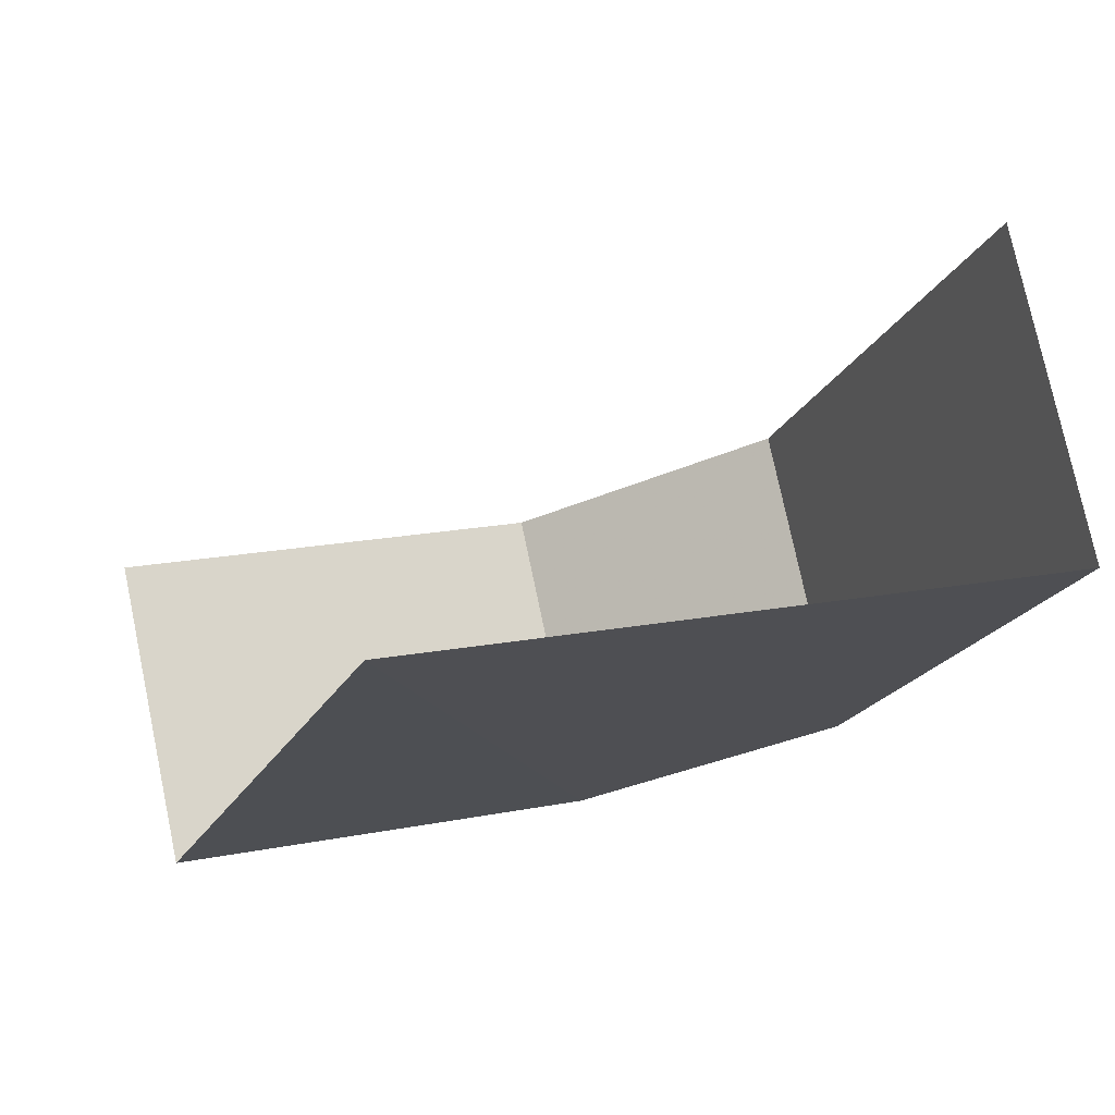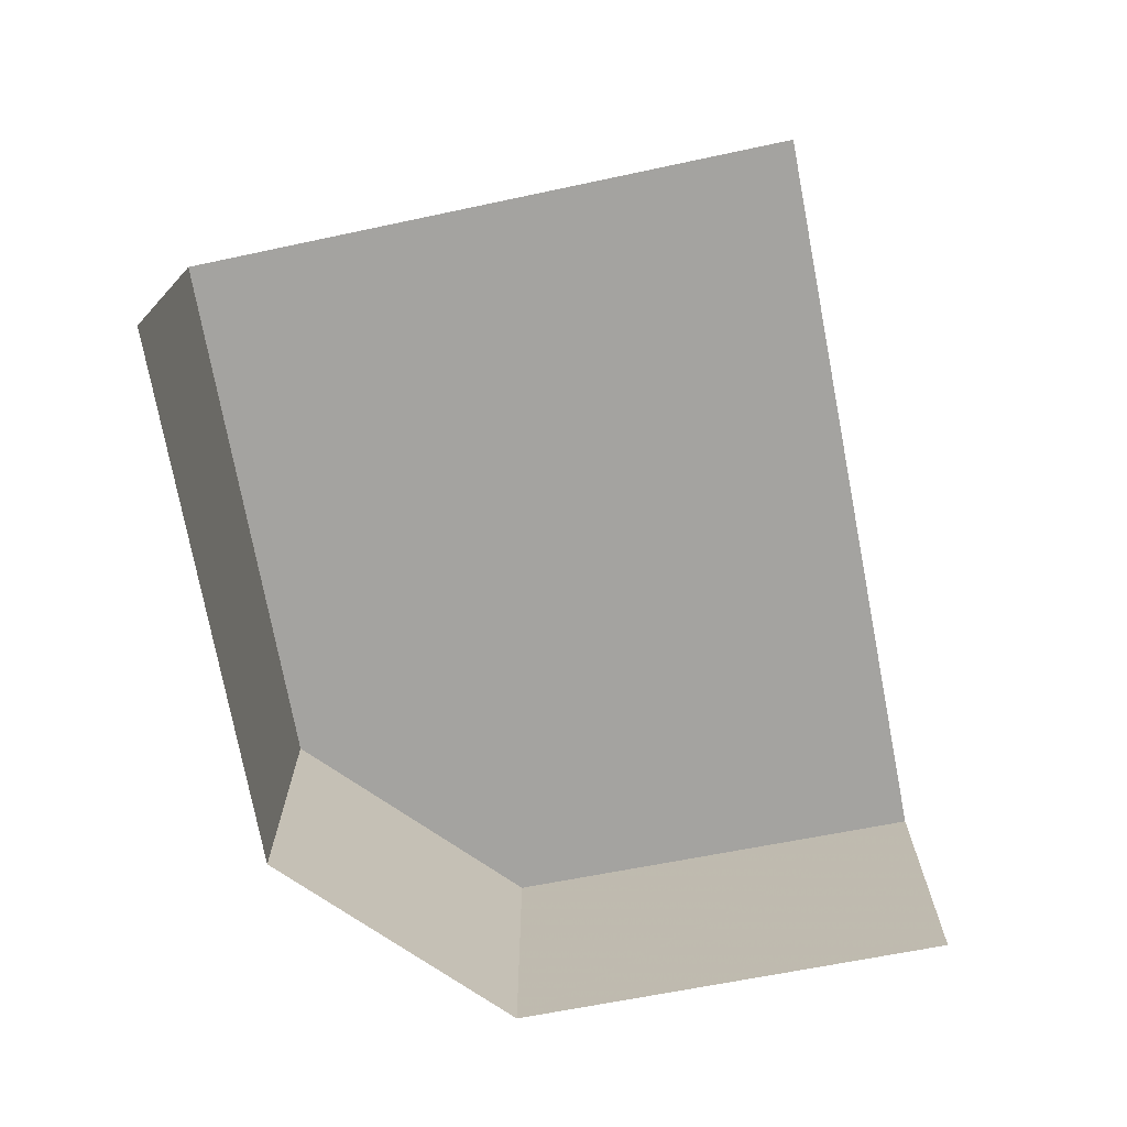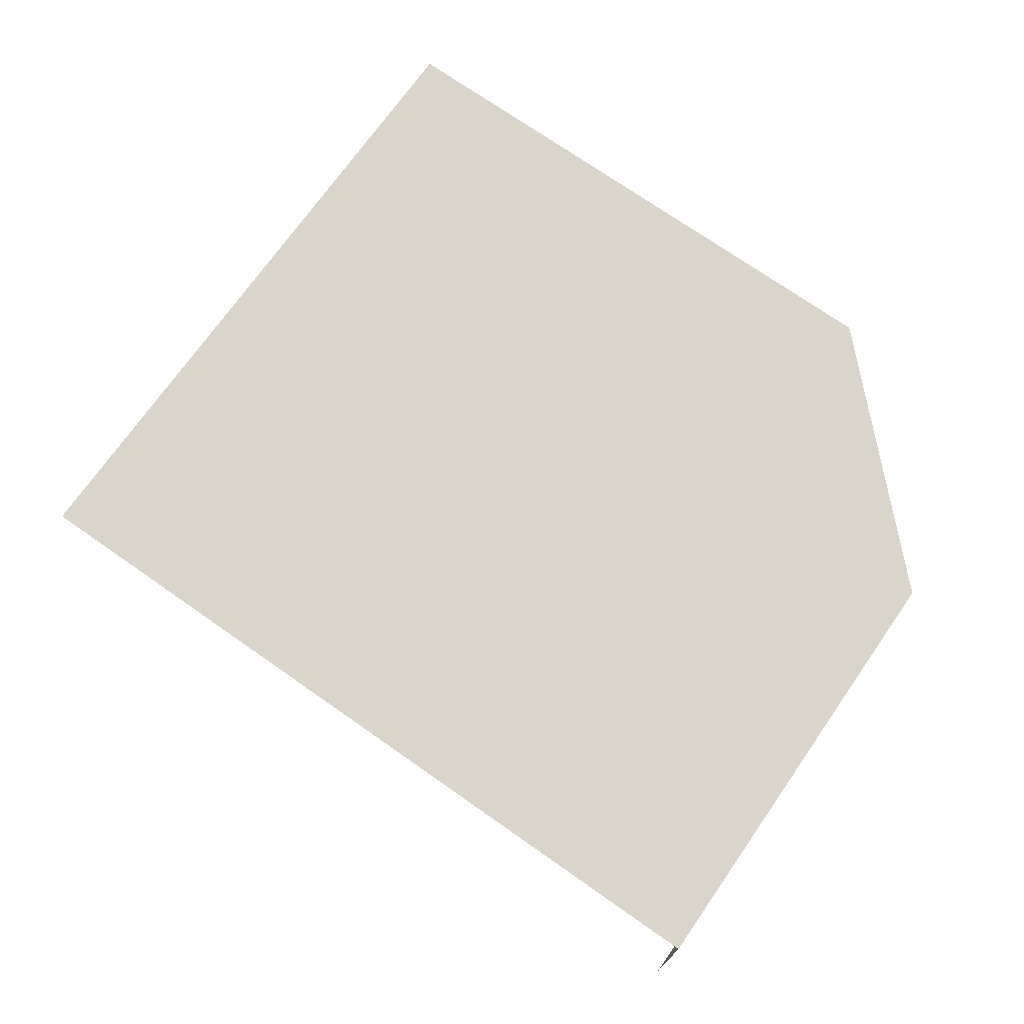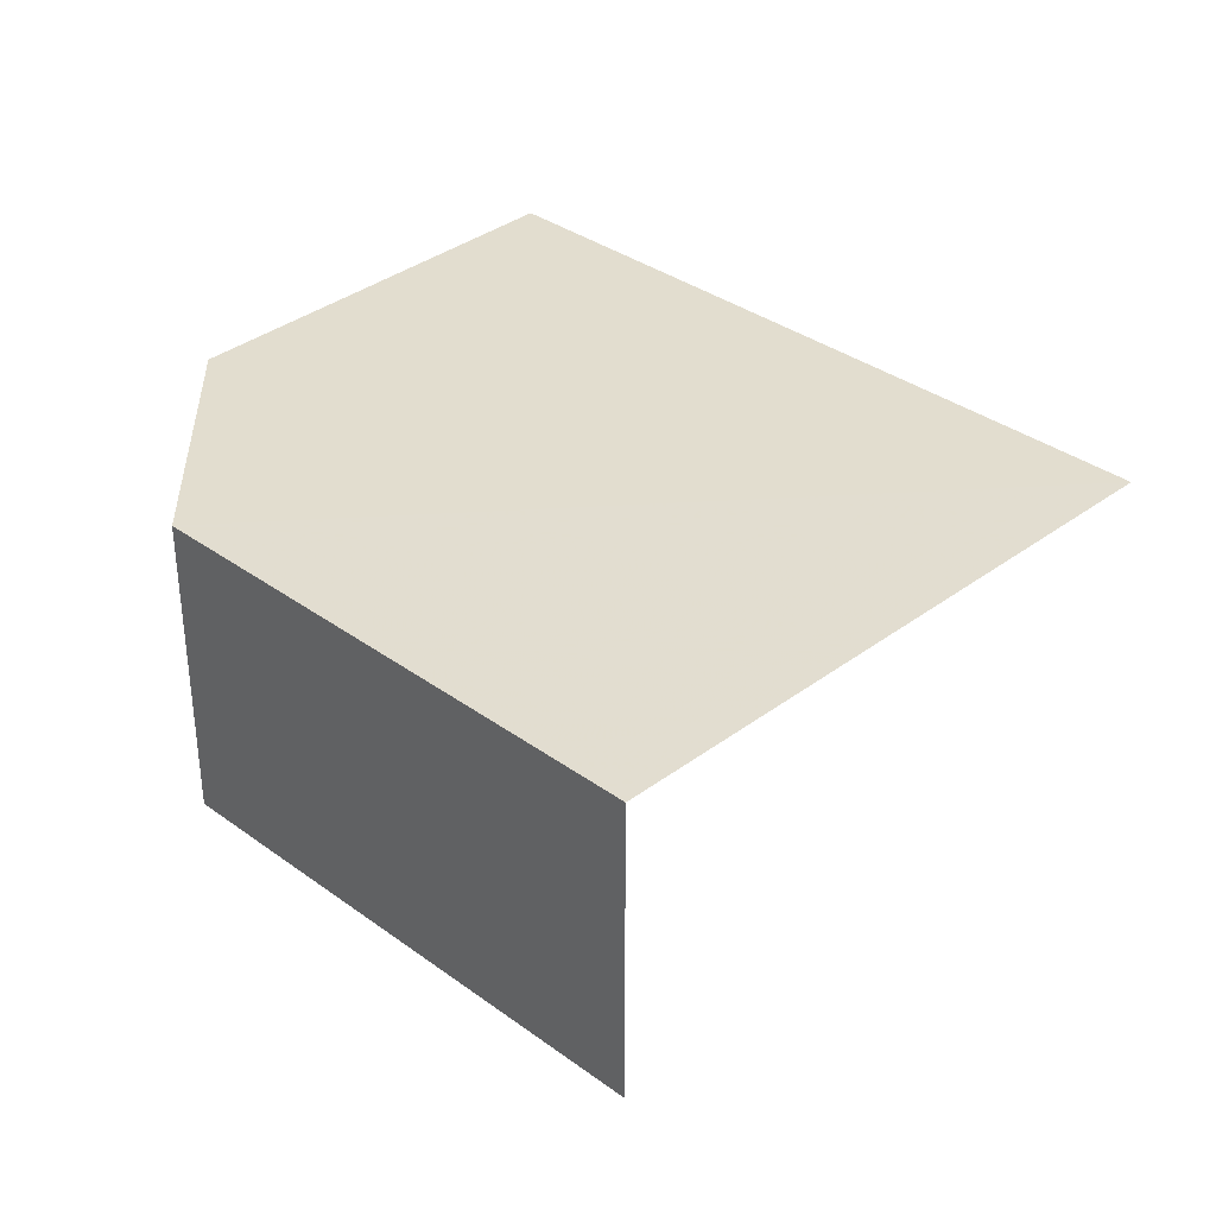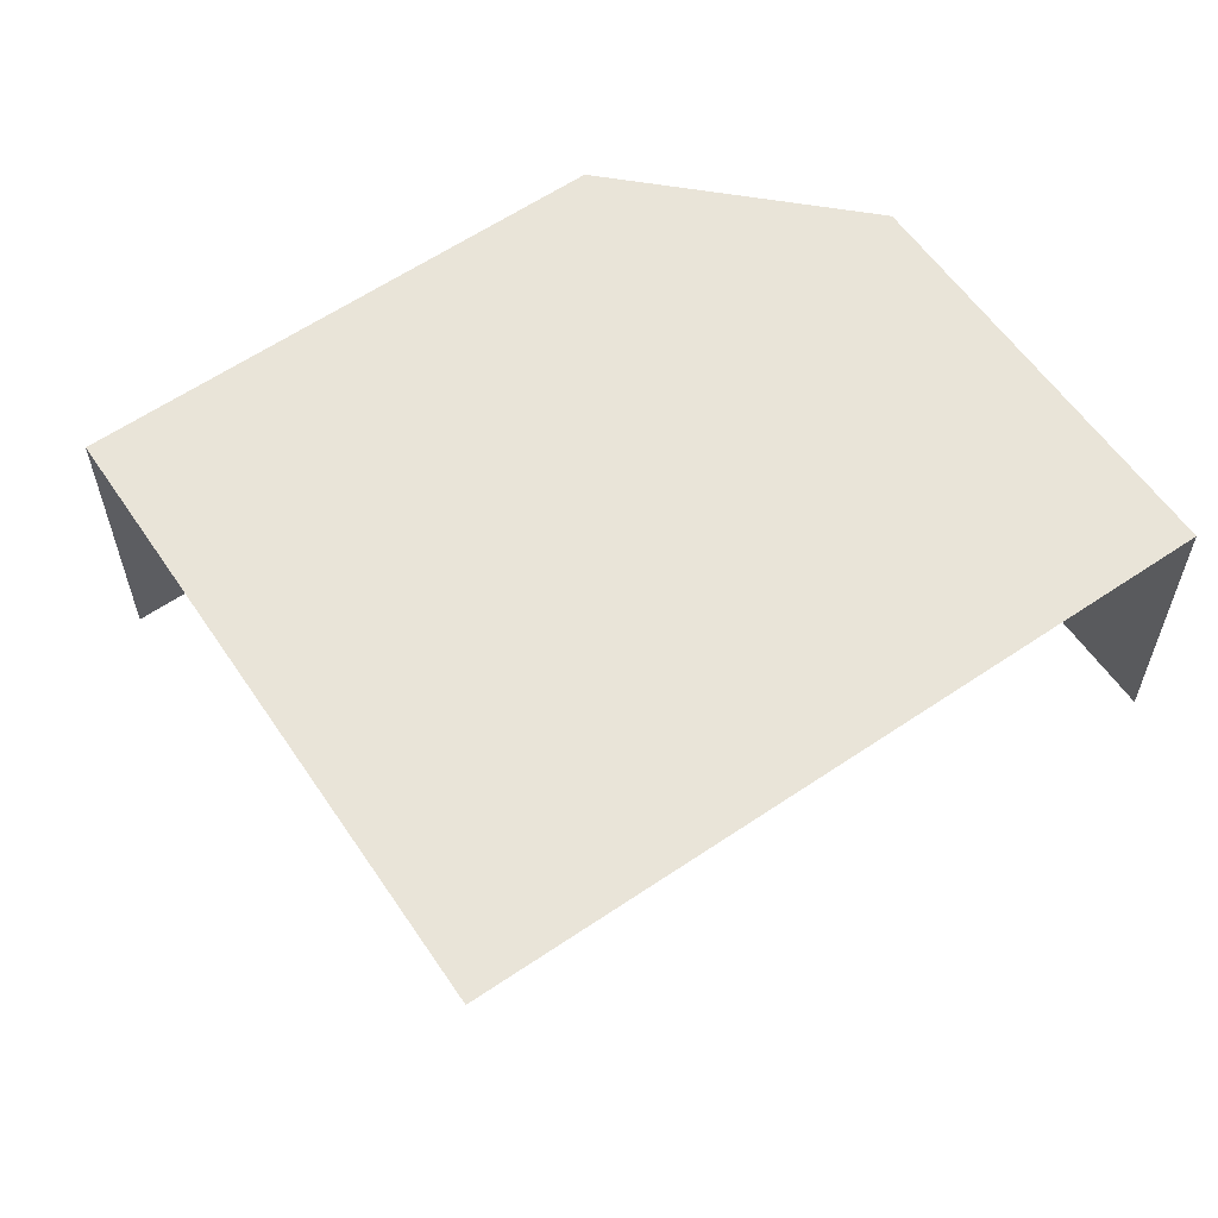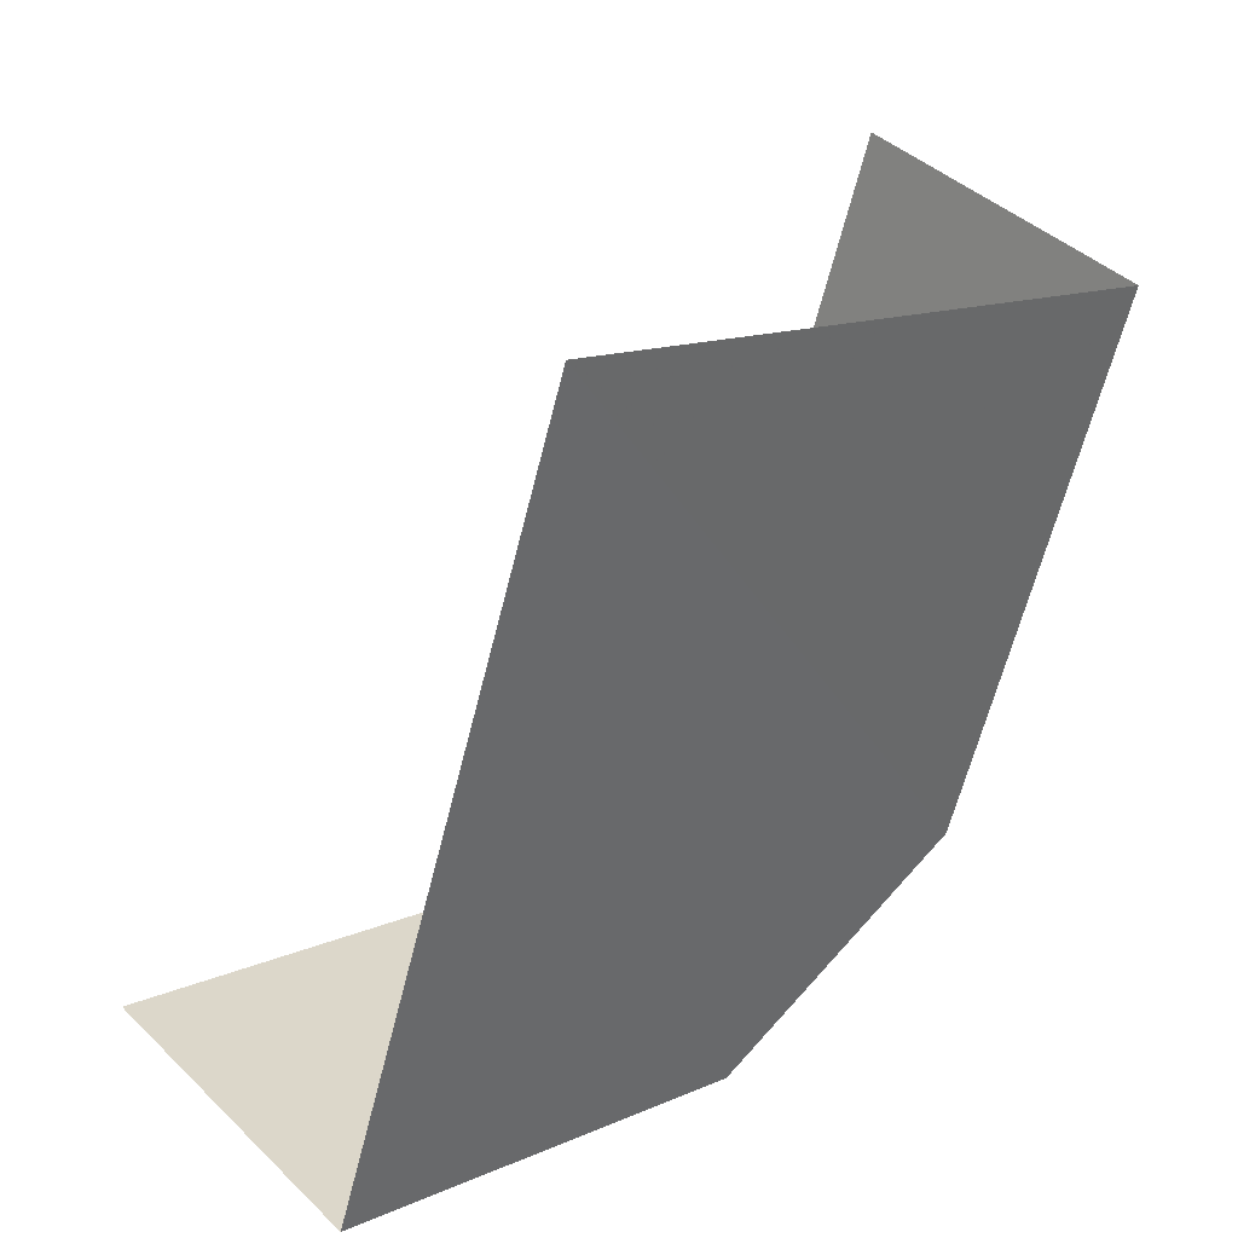
<metadata>
{"format":"obj","ext":"obj","renderer":"f3d","projection":"perspective","resolution":1024,"background":"white","views":[{"elev":75.6,"azim":-11.8,"up":"+Y"},{"elev":-73.0,"azim":172.6,"up":"+Z"},{"elev":74.4,"azim":-73.4,"up":"+Z"},{"elev":34.9,"azim":115.9,"up":"+Z"},{"elev":59.9,"azim":-143.1,"up":"+Z"},{"elev":41.0,"azim":-40.7,"up":"+Y"}]}
</metadata>
<code>
v -2.246e+05 -1.277e+05 14.61
v -2.246e+05 -1.277e+05 14.61
v -2.246e+05 -1.277e+05 14.61
v -2.246e+05 -1.277e+05 14.61
v -2.246e+05 -1.277e+05 14.61
v -2.246e+05 -1.277e+05 17.75
v -2.246e+05 -1.277e+05 17.75
v -2.246e+05 -1.277e+05 17.75
v -2.246e+05 -1.277e+05 17.75
v -2.246e+05 -1.277e+05 17.75
f 1 2 3
f 2 4 3
f 4 5 3
f 10 1 3
f 8 10 3
f 9 3 5
f 9 8 3
f 6 7 8
f 6 8 9
f 7 10 8
f 9 5 4
f 6 9 4
f 10 2 1
f 10 7 2
f 7 4 2
f 7 6 4

</code>
